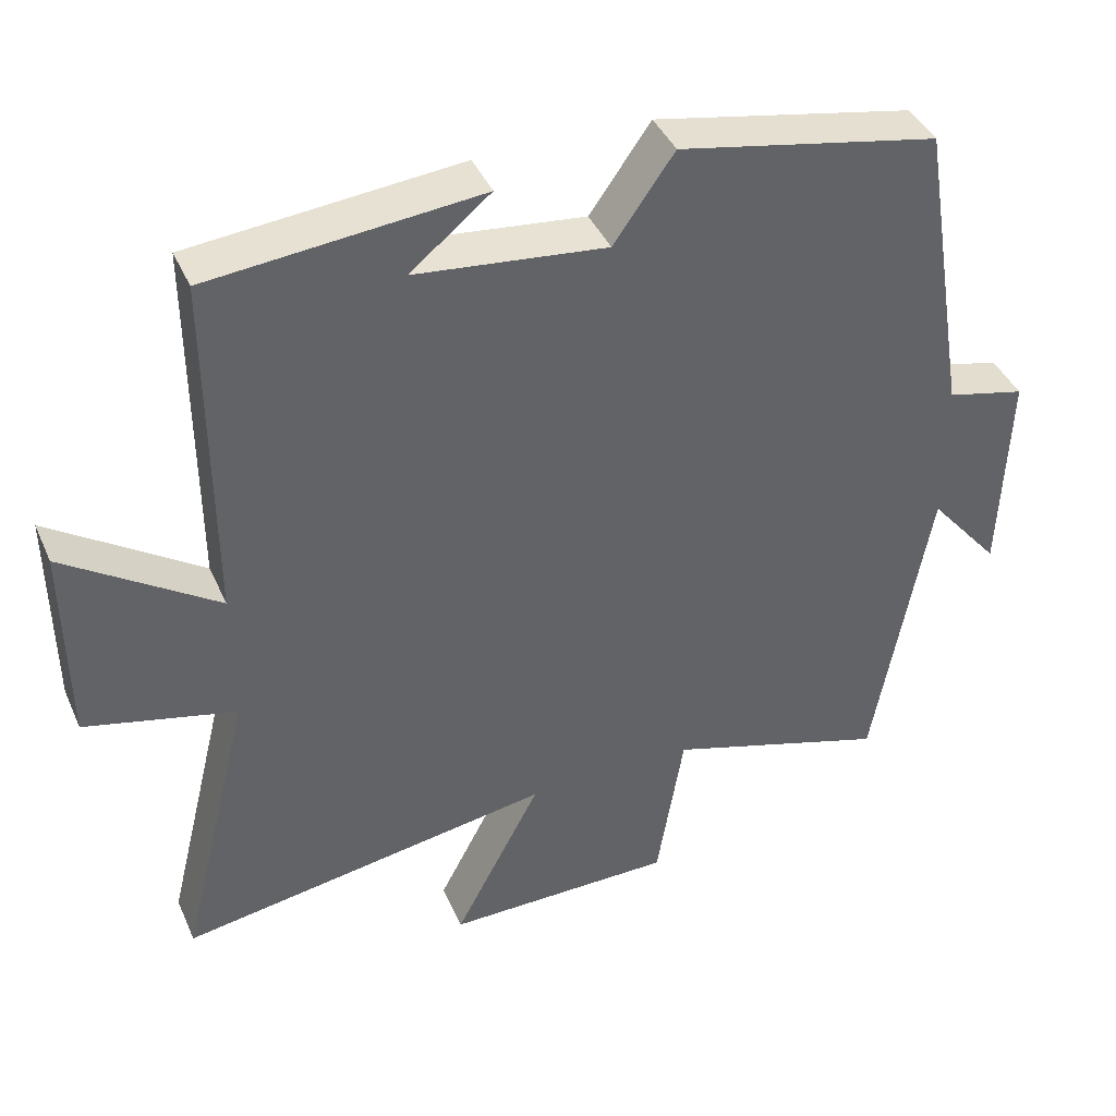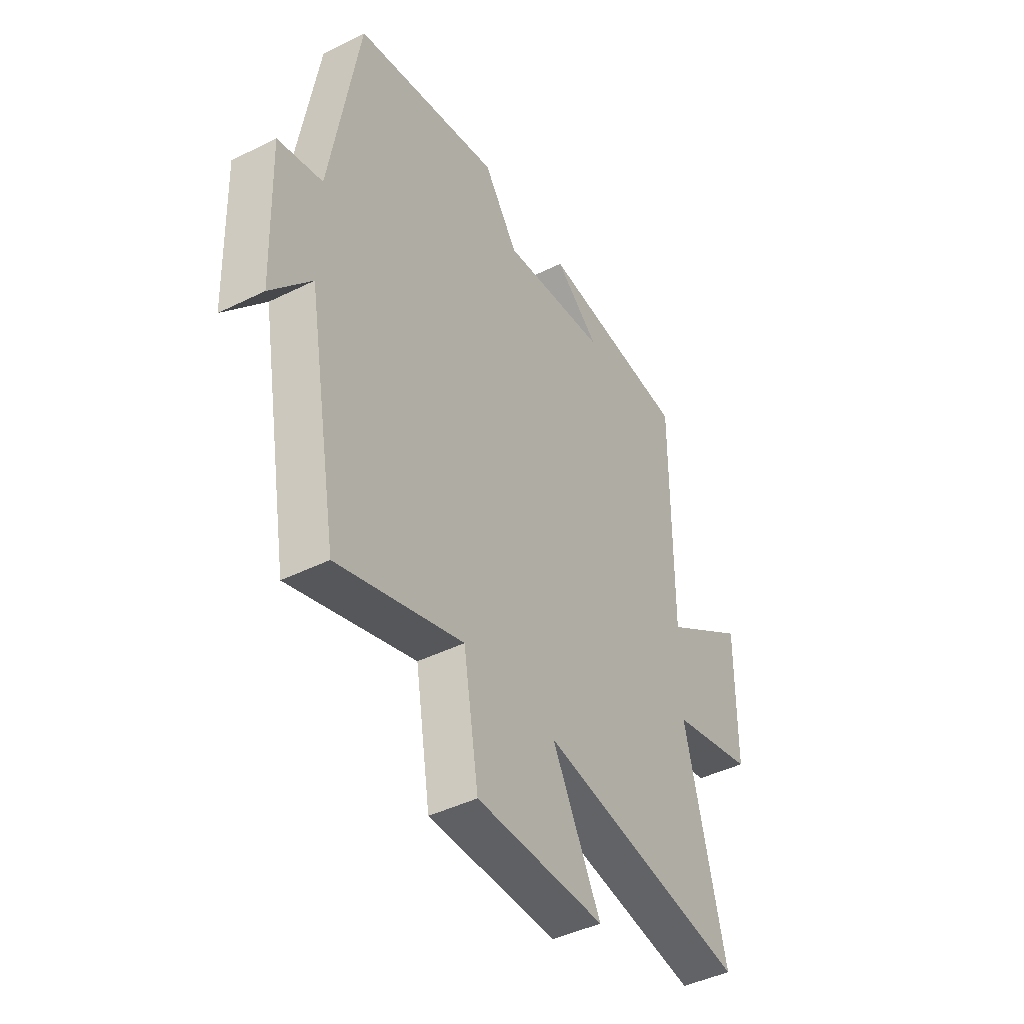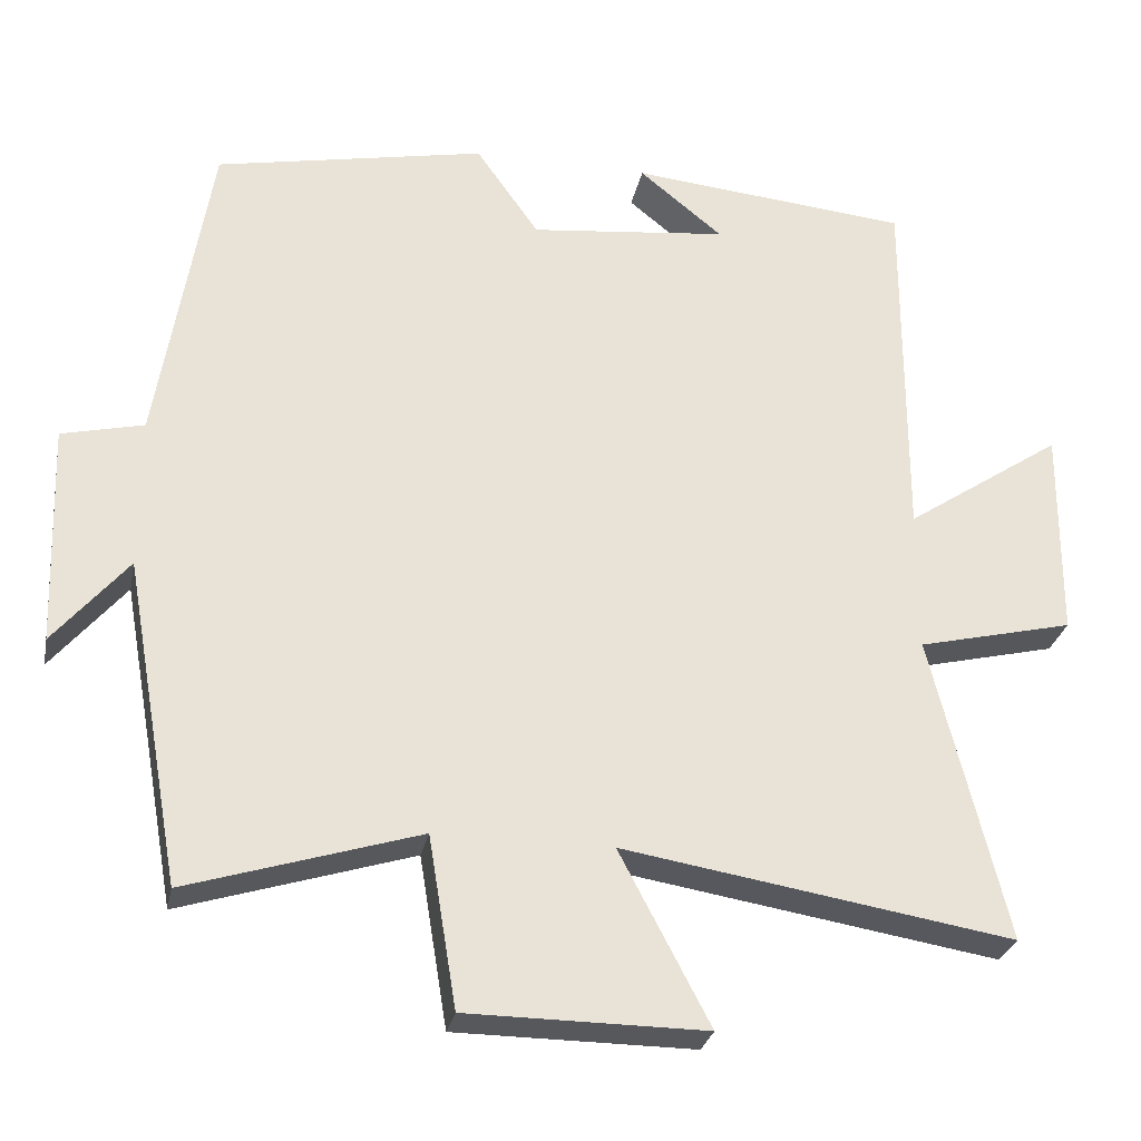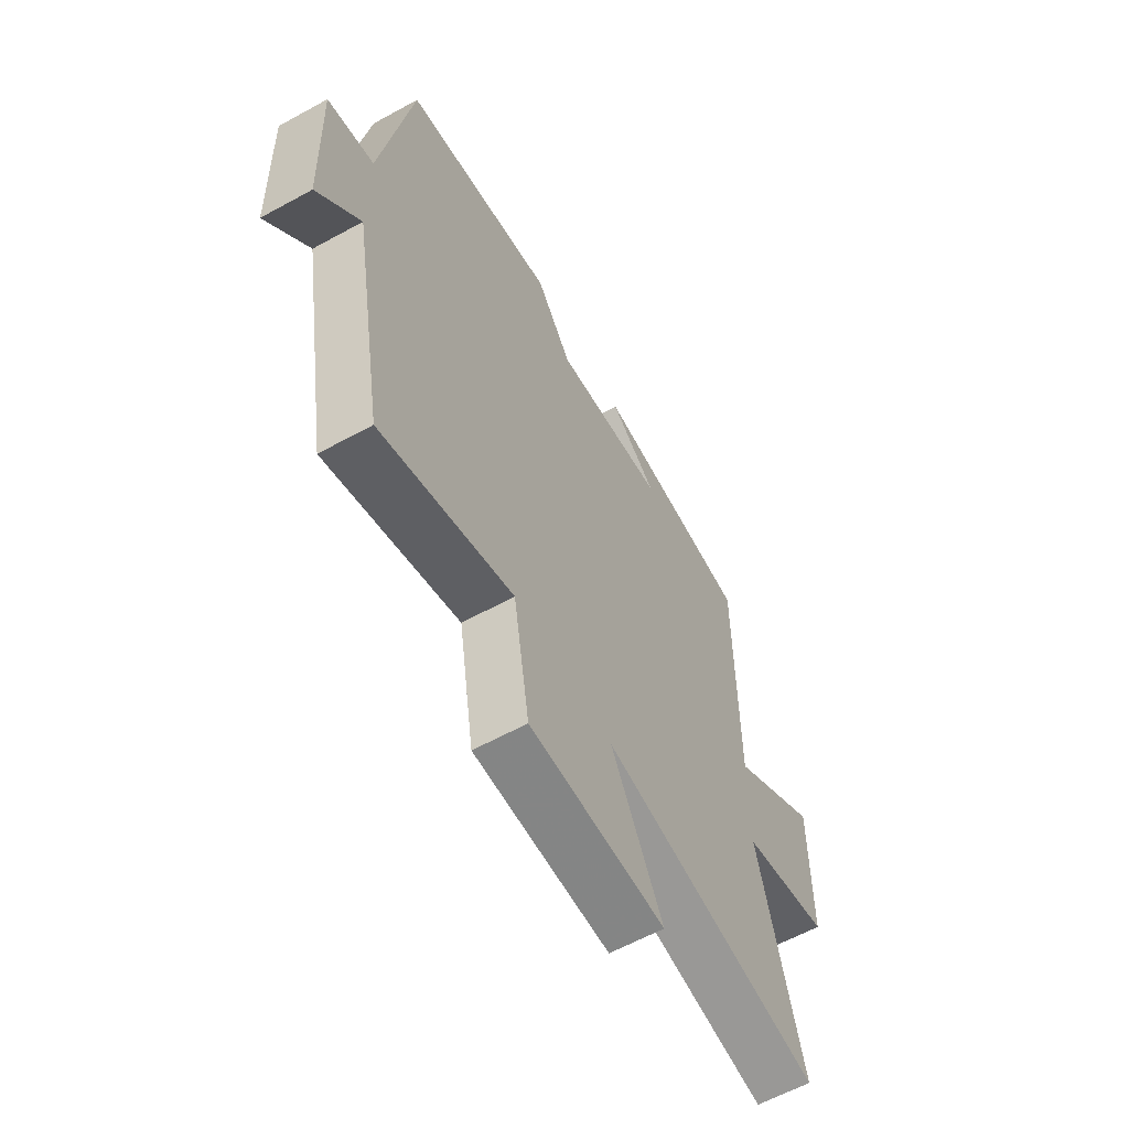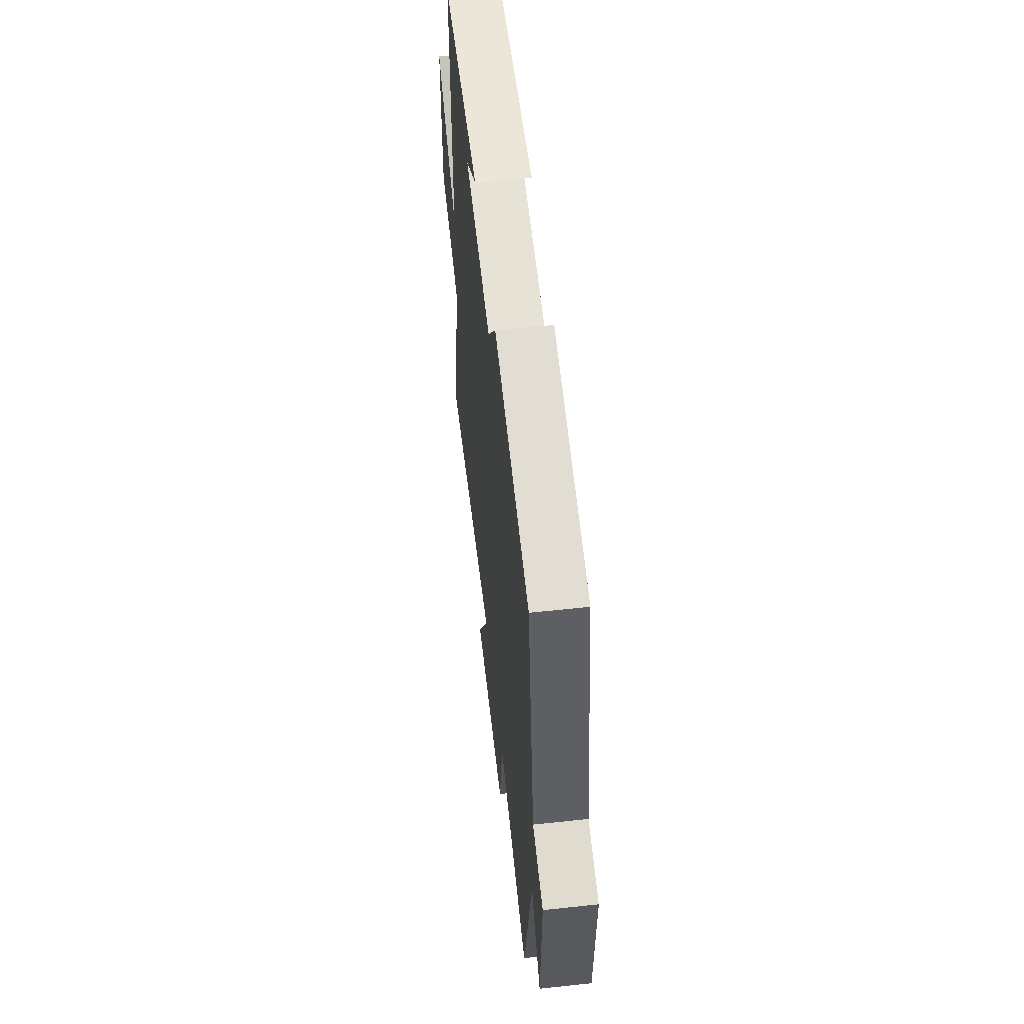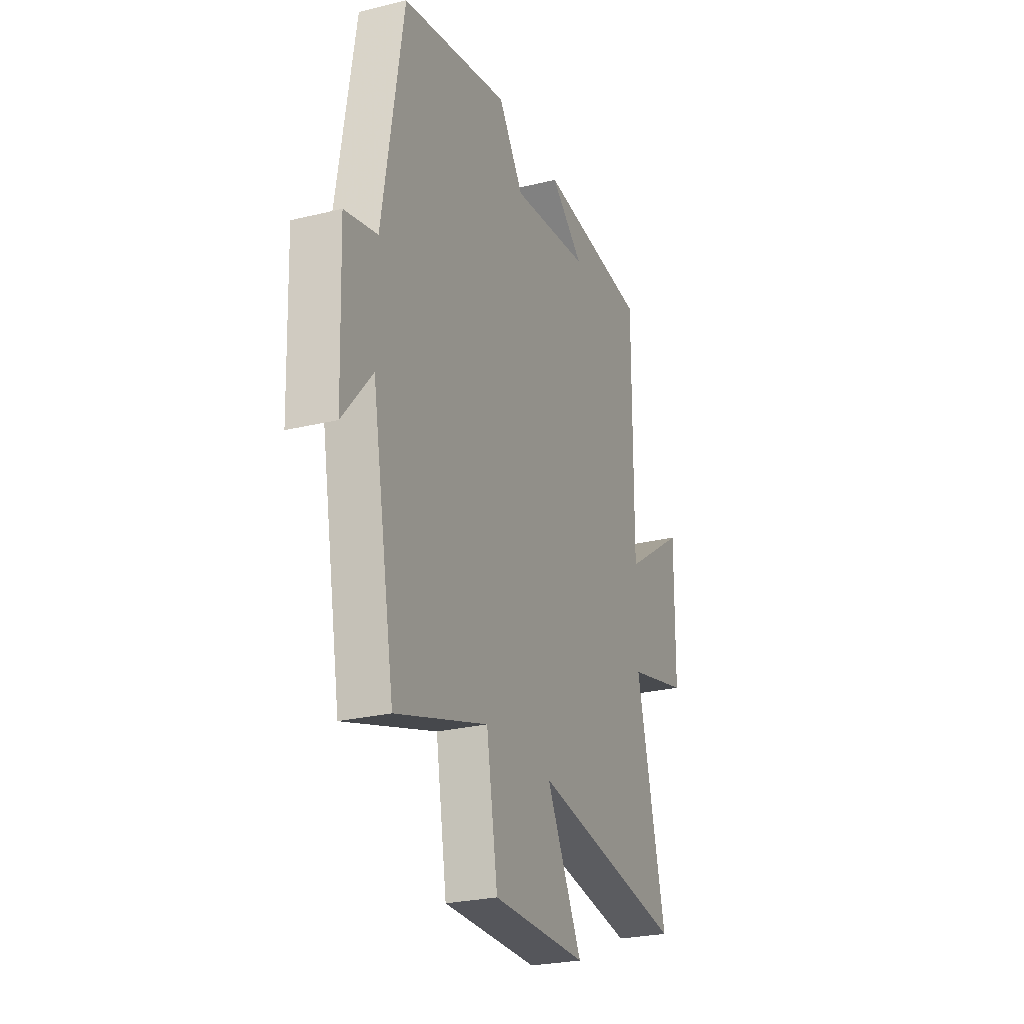
<metadata>
{"format":"obj","ext":"obj","renderer":"f3d","projection":"perspective","resolution":1024,"background":"white","views":[{"elev":41.1,"azim":-22.5,"up":"+Z"},{"elev":-43.5,"azim":120.4,"up":"+Z"},{"elev":-28.1,"azim":168.7,"up":"+Z"},{"elev":-61.3,"azim":119.2,"up":"+Z"},{"elev":57.3,"azim":83.6,"up":"+Z"},{"elev":-25.9,"azim":111.3,"up":"+Z"}]}
</metadata>
<code>
v -0.596 0.07 -0.581
v -0.5 0.07 -0.189
v -0.7 0.07 -0.141
v -0.702 0.07 0.131
v -0.5 0.07 -0.005
v -0.501 0.07 0.466
v -0.142 0.07 0.5
v -0.249 0.07 0.413
v 0.005 0.07 0.385
v 0.086 0.07 0.5
v 0.433 0.07 0.431
v 0.5 0.07 0.02
v 0.605 0.07 -0.005
v 0.595 0.07 -0.289
v 0.5 0.07 -0.176
v 0.426 0.07 -0.592
v 0.129 0.07 -0.5
v 0.093 0.07 -0.719
v -0.213 0.07 -0.721
v -0.097 0.07 -0.5
v -0.596 0 -0.581
v -0.5 0 -0.189
v -0.7 0 -0.141
v -0.702 0 0.131
v -0.5 0 -0.005
v -0.501 0 0.466
v -0.142 0 0.5
v -0.249 0 0.413
v 0.005 0 0.385
v 0.086 0 0.5
v 0.433 0 0.431
v 0.5 0 0.02
v 0.605 0 -0.005
v 0.595 0 -0.289
v 0.5 0 -0.176
v 0.426 0 -0.592
v 0.129 0 -0.5
v 0.093 0 -0.719
v -0.213 0 -0.721
v -0.097 0 -0.5
f 17 18 19 20
f 15 16 17
f 15 17 20
f 12 13 14 15
f 15 20 1
f 12 15 1
f 11 12 1
f 10 11 1
f 9 10 1
f 6 7 8
f 5 6 8
f 5 8 9
f 2 3 4 5
f 2 5 9
f 1 2 9
f 40 39 38 37
f 37 36 35
f 40 37 35
f 35 34 33 32
f 21 40 35
f 21 35 32
f 21 32 31
f 21 31 30
f 21 30 29
f 28 27 26
f 28 26 25
f 29 28 25
f 25 24 23 22
f 29 25 22
f 29 22 21
f 1 21 22 2
f 2 22 23 3
f 3 23 24 4
f 4 24 25 5
f 5 25 26 6
f 6 26 27 7
f 7 27 28 8
f 8 28 29 9
f 9 29 30 10
f 10 30 31 11
f 11 31 32 12
f 12 32 33 13
f 13 33 34 14
f 14 34 35 15
f 15 35 36 16
f 16 36 37 17
f 17 37 38 18
f 18 38 39 19
f 19 39 40 20
f 20 40 21 1

</code>
